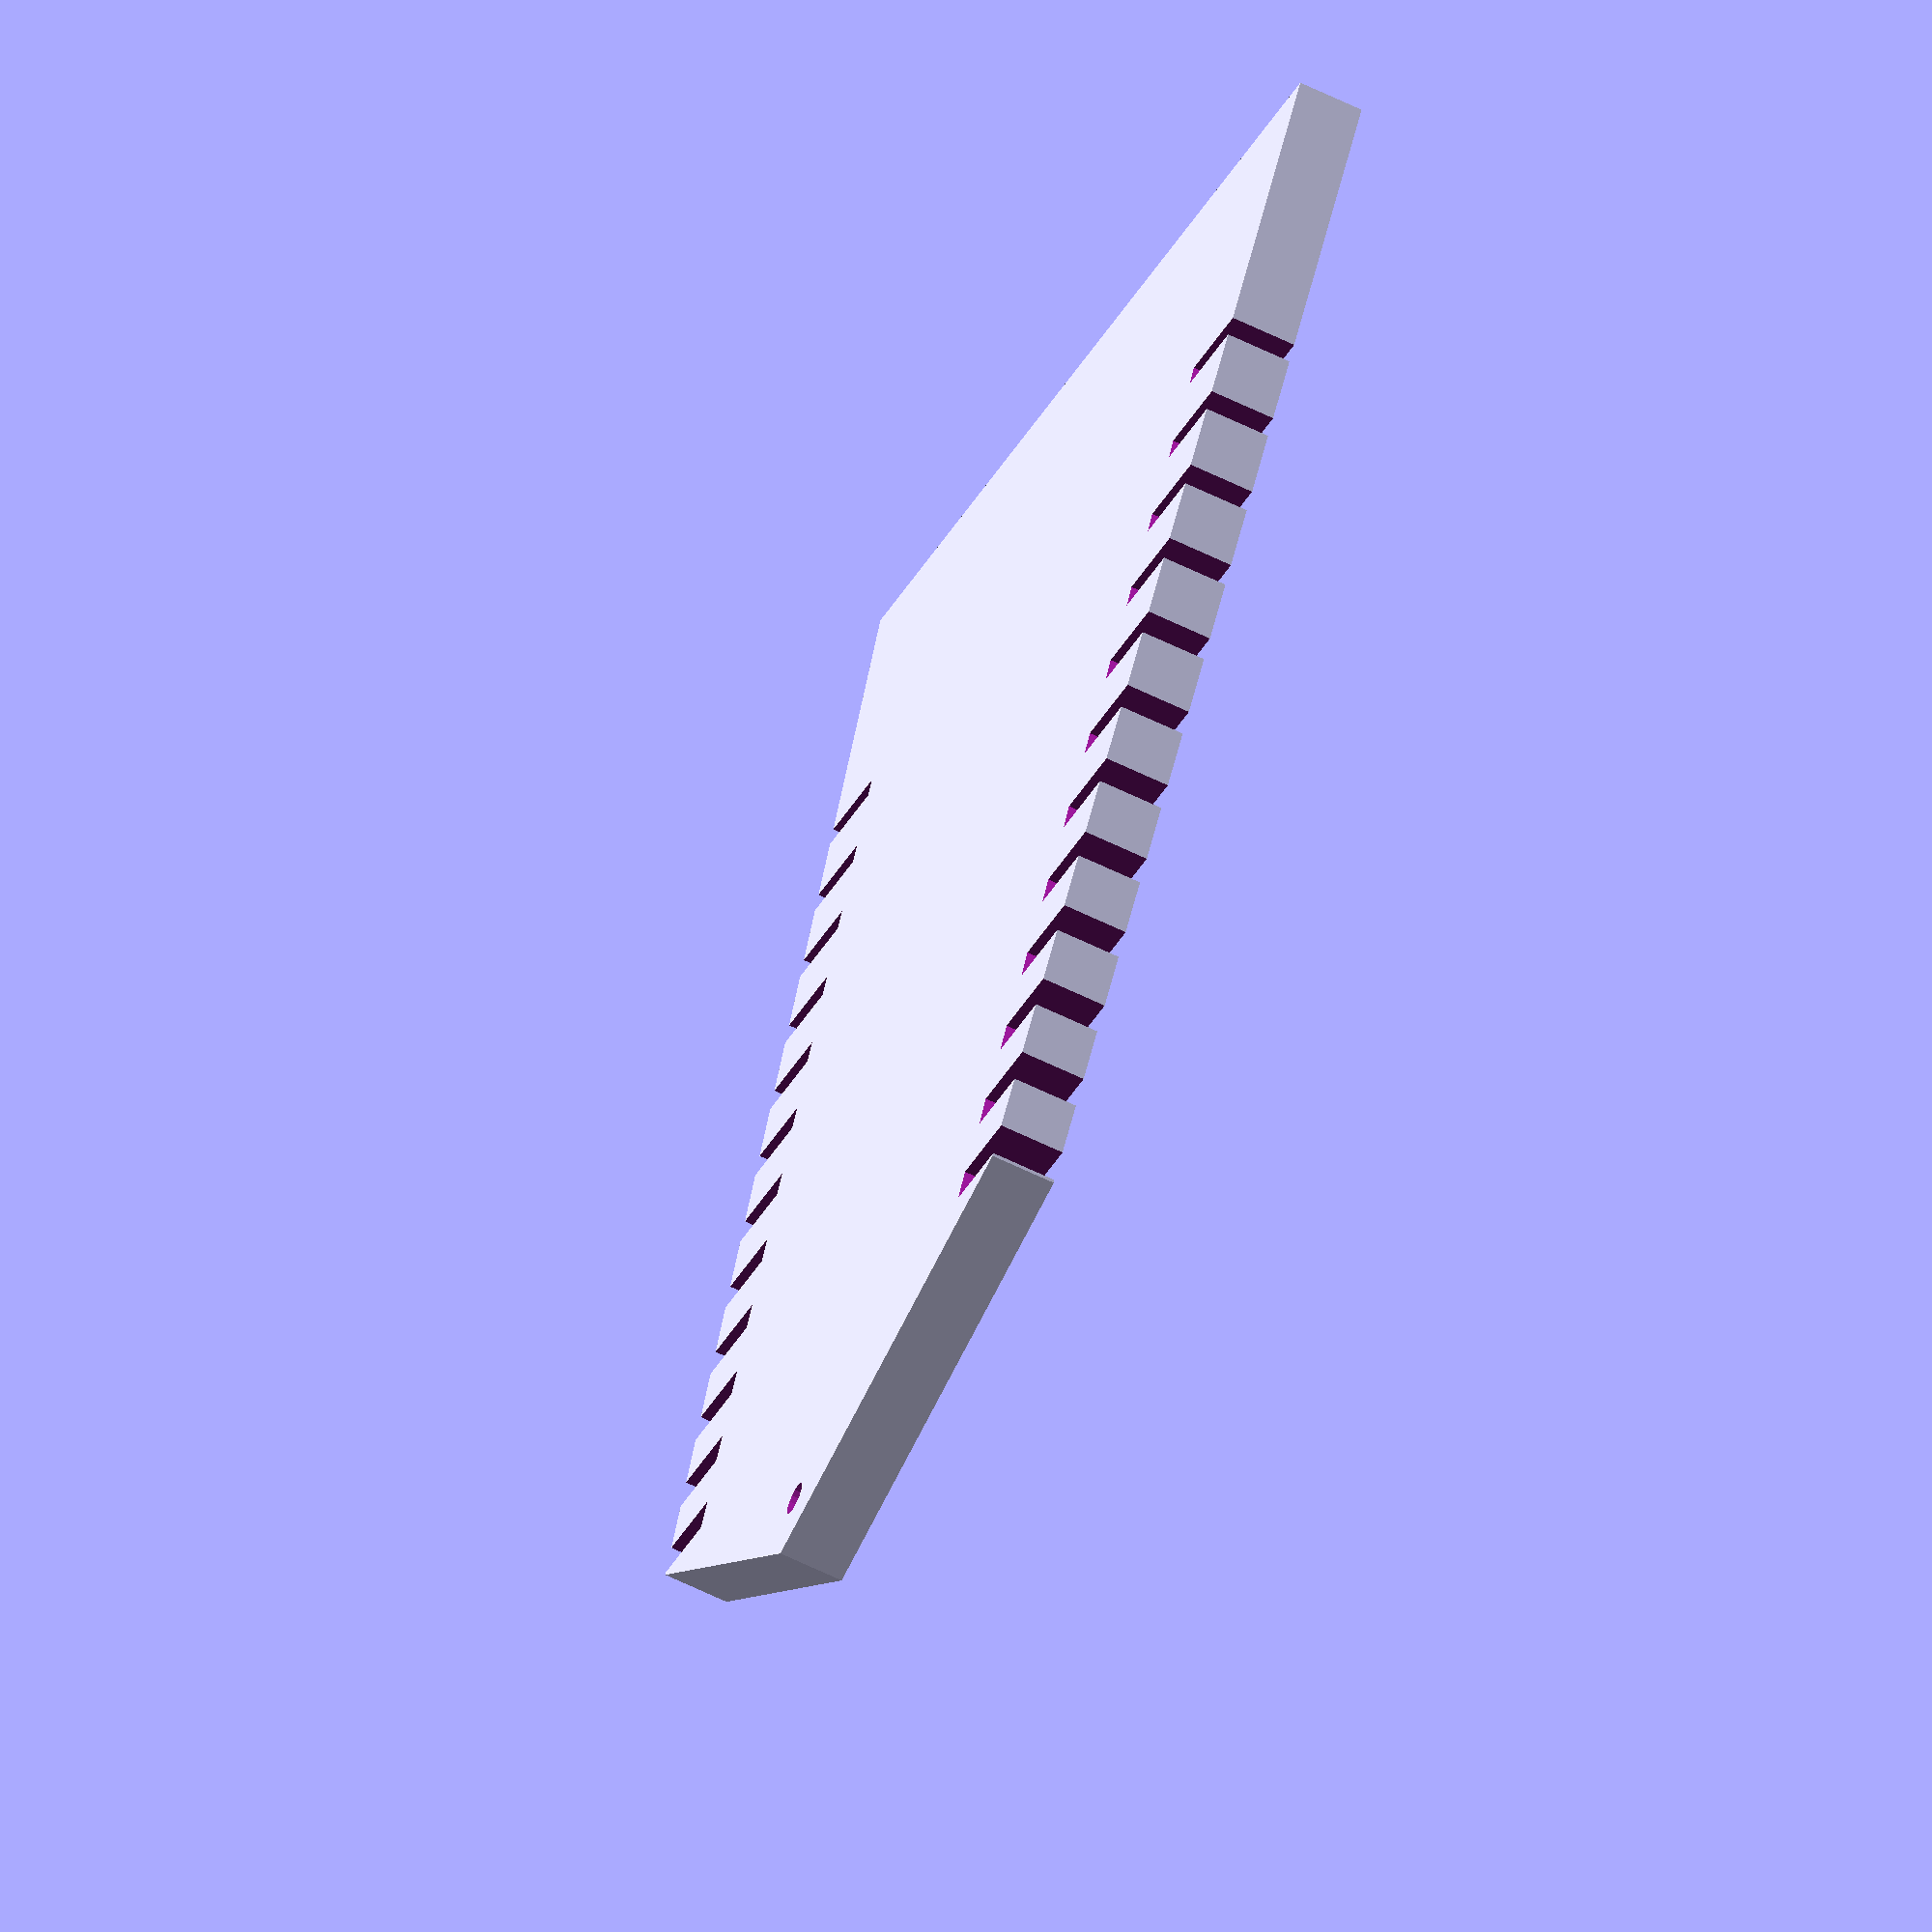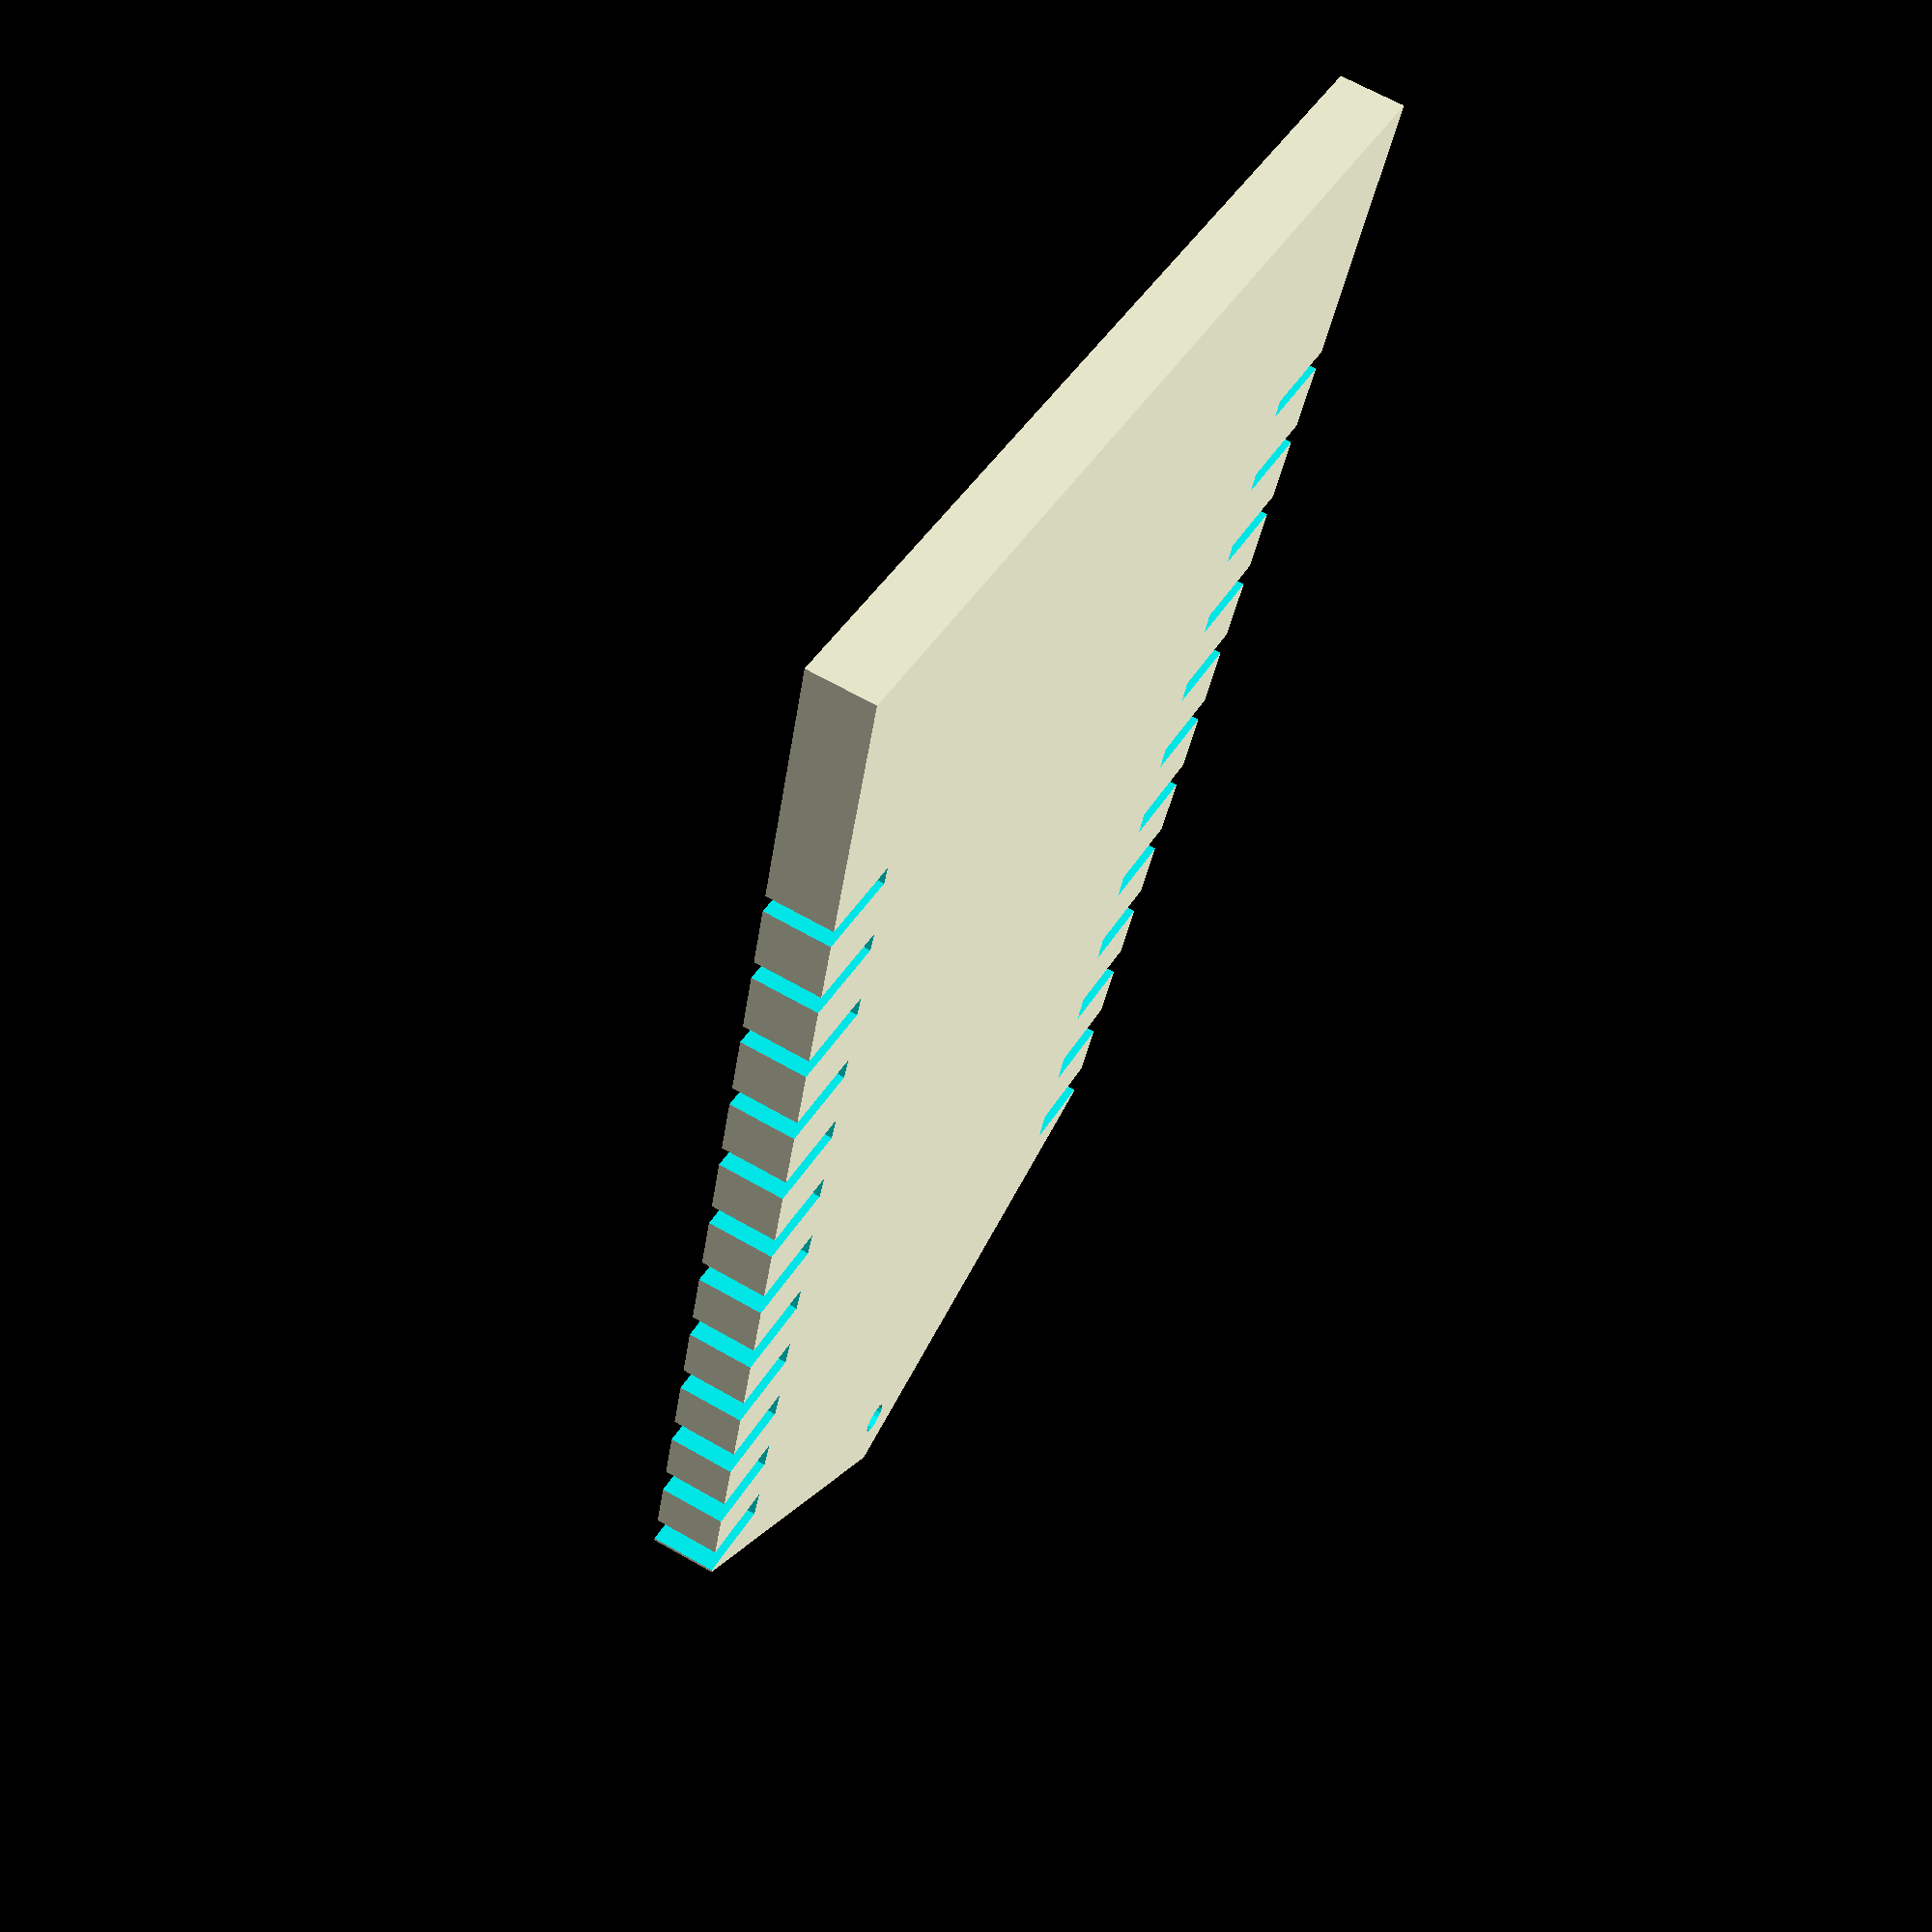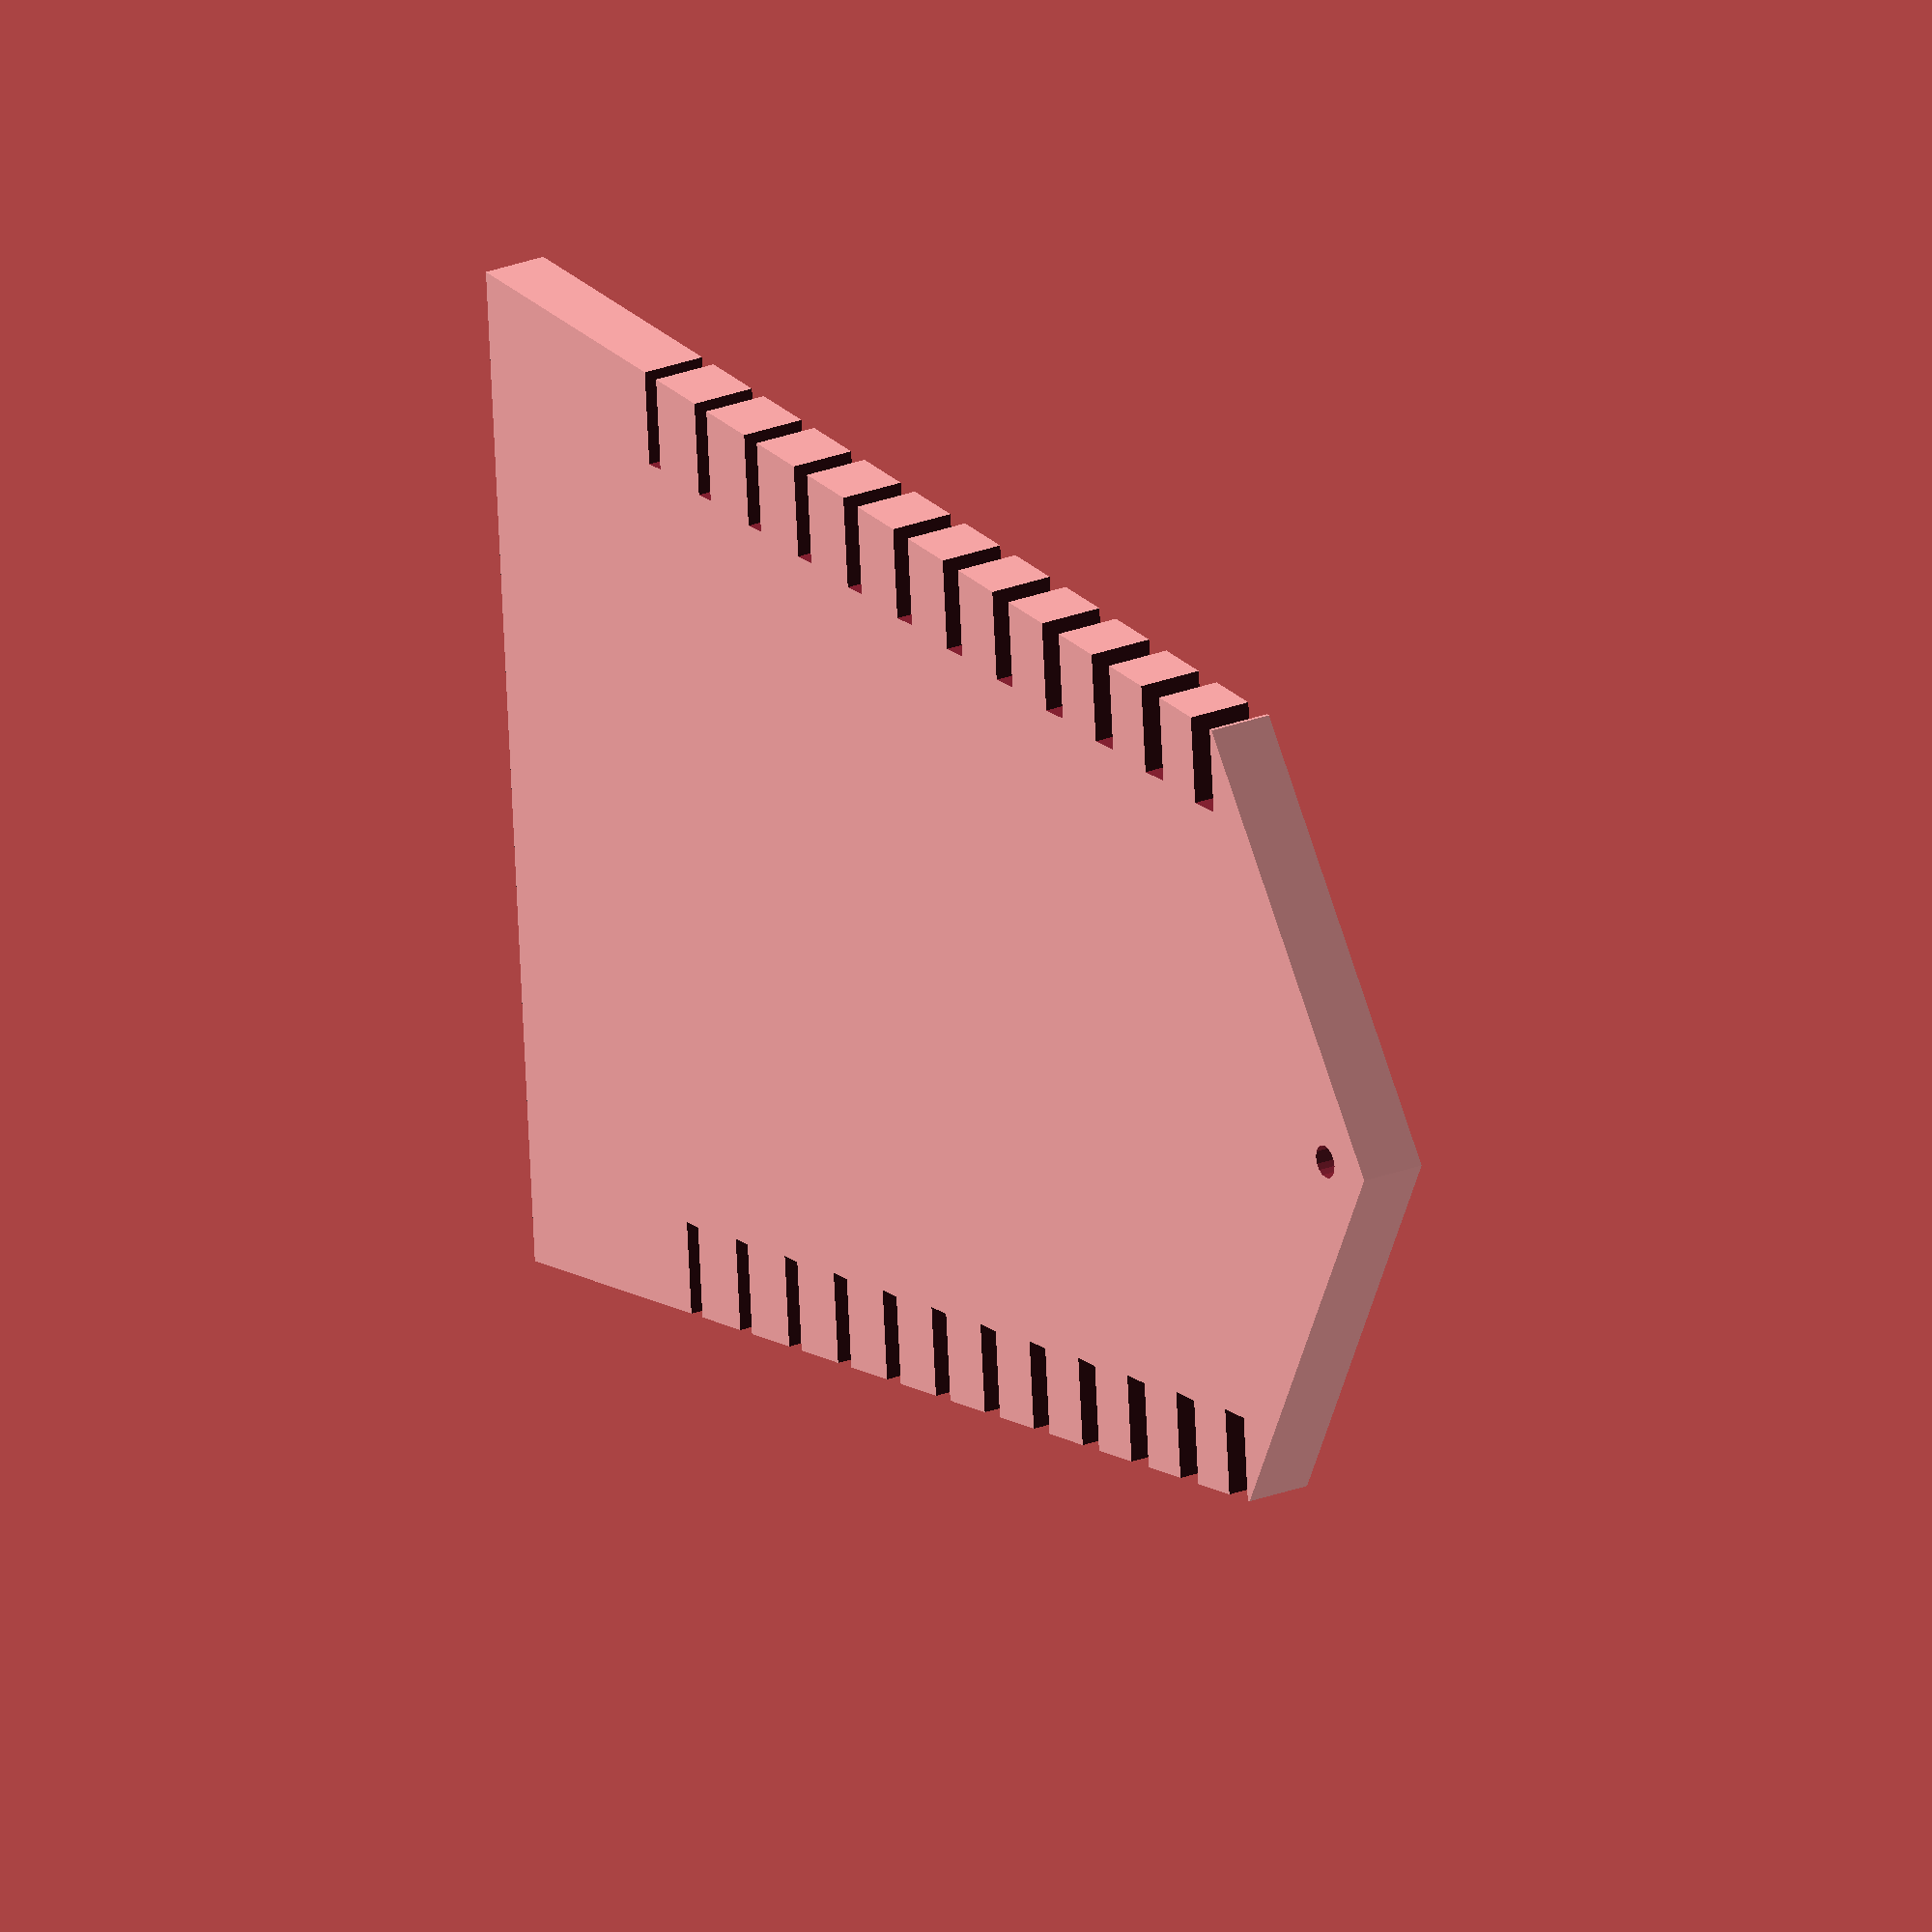
<openscad>
$fa = 0.5;
$fs = 0.5;
base_width = 77;
top_width = 60;
base_height = 97;
total_height = 115;
top_height = total_height - base_height;
num_slots = 12;
lower_slot_height=23.5;
lower_slot_width = 1.5;
slot_length = 6;
top_slot_width = 2.5;
drill_d = 2;
top_hole_d = 2.5;
top_hole_offset = 4 + top_hole_d / 2;
thickness = 5;

points = [ [0,0], [base_width/2,0], [top_width/2,base_height], [0,total_height]];

module slots()
{
    slot_w_increase = ( top_slot_width - lower_slot_width ) / (num_slots - 1);
    slot_y_increase = ( base_height - lower_slot_height ) / (num_slots -1 );
    lower_slot_base_width = base_width+((top_width-base_width)/base_height)*lower_slot_height;
    echo(lower_slot_base_width);
    slot_x_increase = ( lower_slot_base_width - top_width ) / 2 / (num_slots );
    for( i = [0:num_slots-1] )
    {
        translate([base_width/2-slot_length/2-slot_x_increase*i,lower_slot_height+i*slot_y_increase-lower_slot_width,thickness/2])
        assign(slot_width = lower_slot_width+i*slot_w_increase)
            cube([slot_length*2,slot_width,thickness*2],center=true);
    }
}

difference()
{
    bridge();
    slots();
    mirror([1,0,0])
        slots();
    translate([0,total_height-top_hole_offset,thickness/2])
        cylinder(r=top_hole_d/2,h=thickness*2,center=true);
}
module bridge()
linear_extrude(height=thickness)
{
    mirror([1,0,0])
        polygon(points);
    polygon(points);
}


</openscad>
<views>
elev=62.7 azim=206.3 roll=63.6 proj=o view=solid
elev=294.7 azim=158.6 roll=120.0 proj=p view=wireframe
elev=335.9 azim=85.1 roll=57.0 proj=o view=wireframe
</views>
